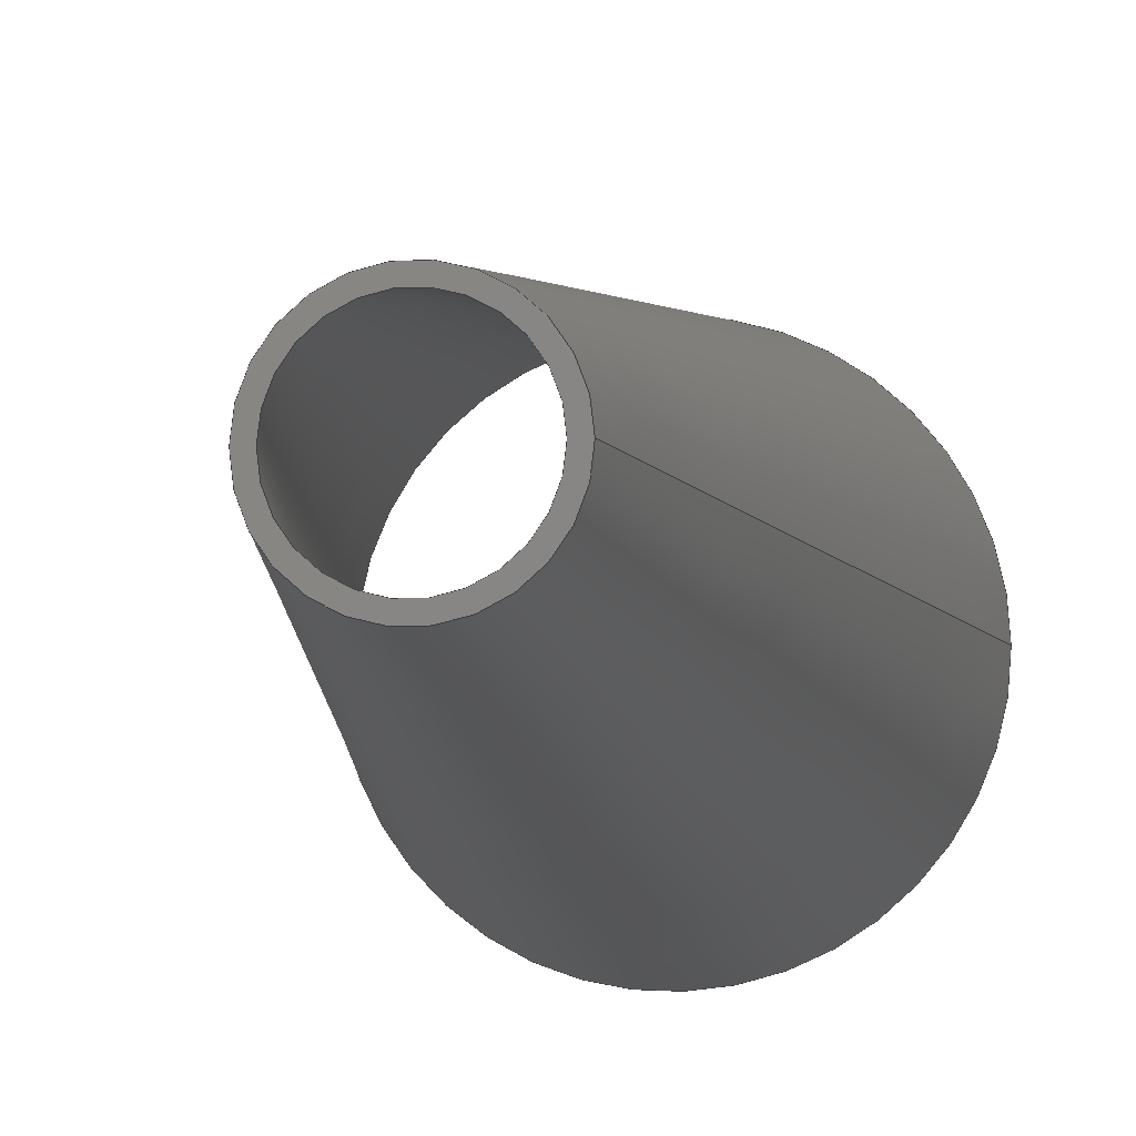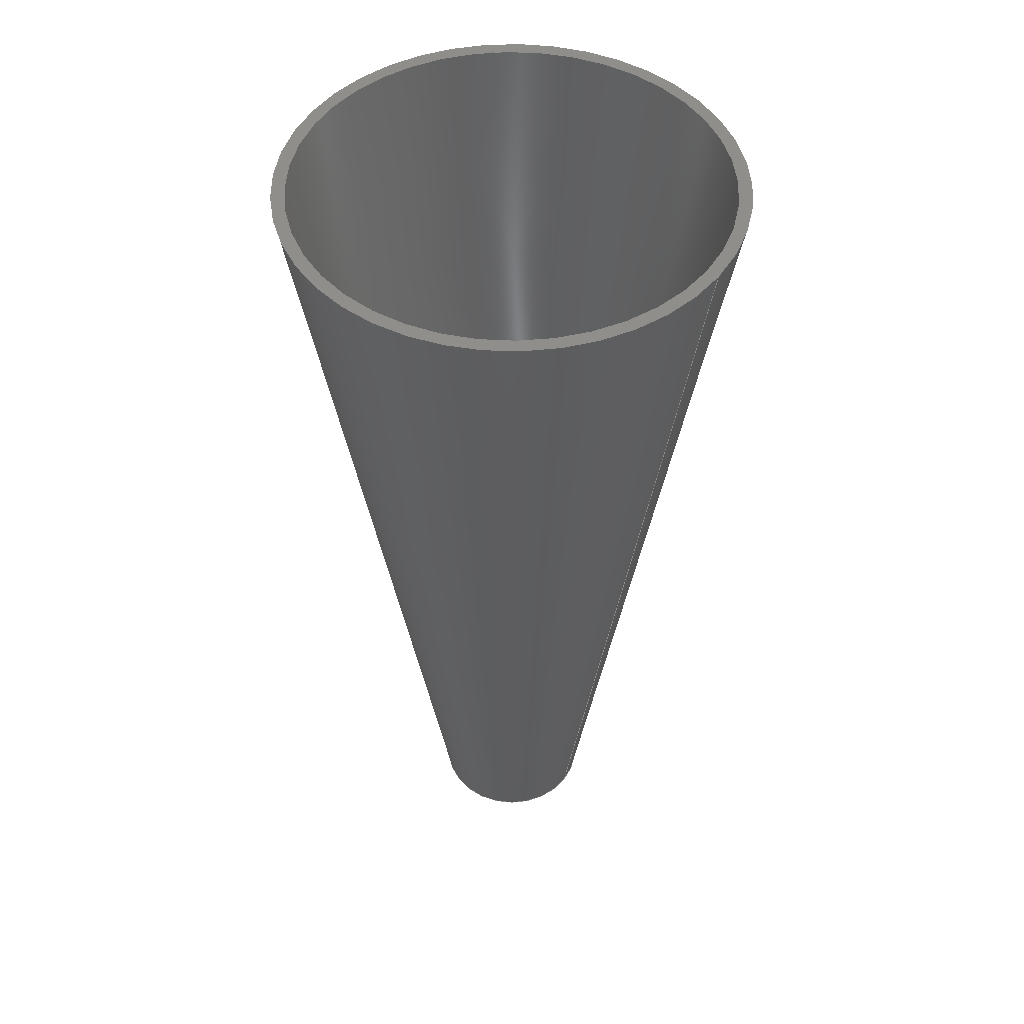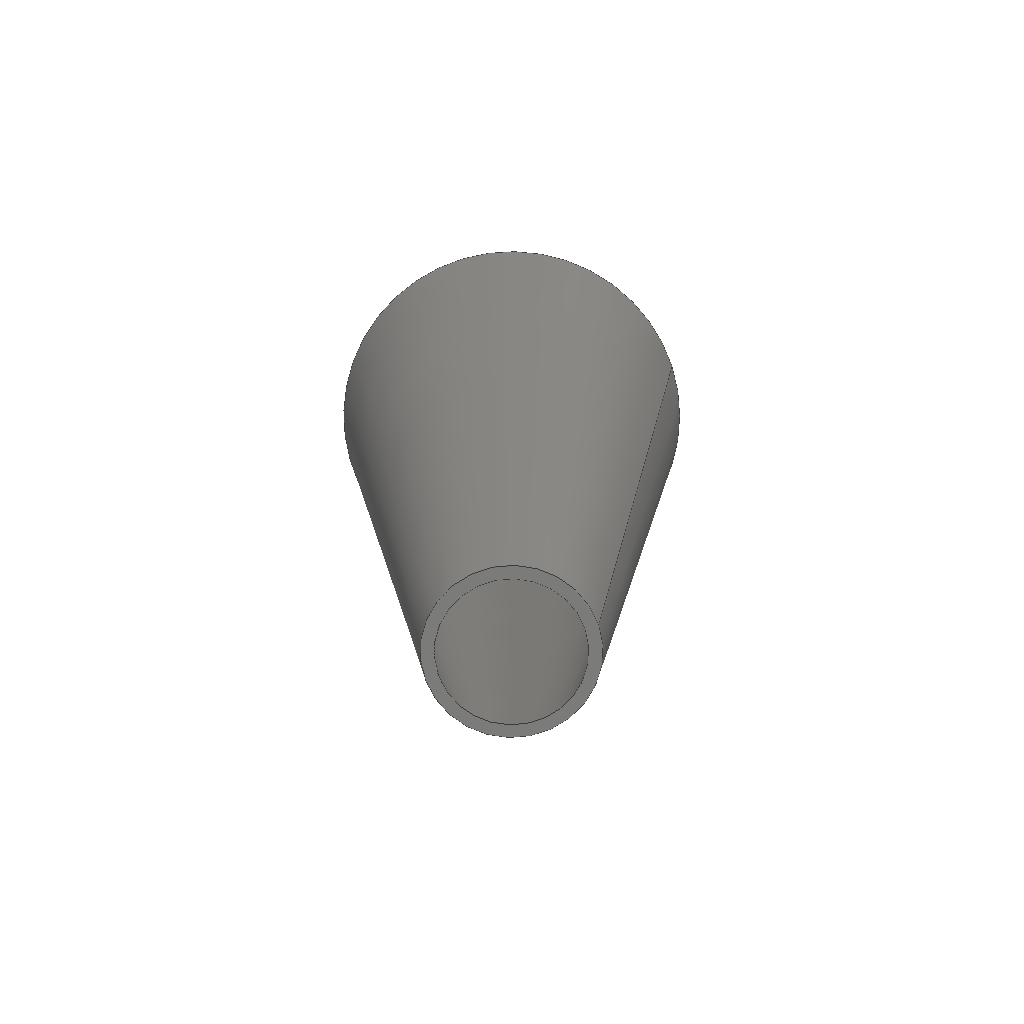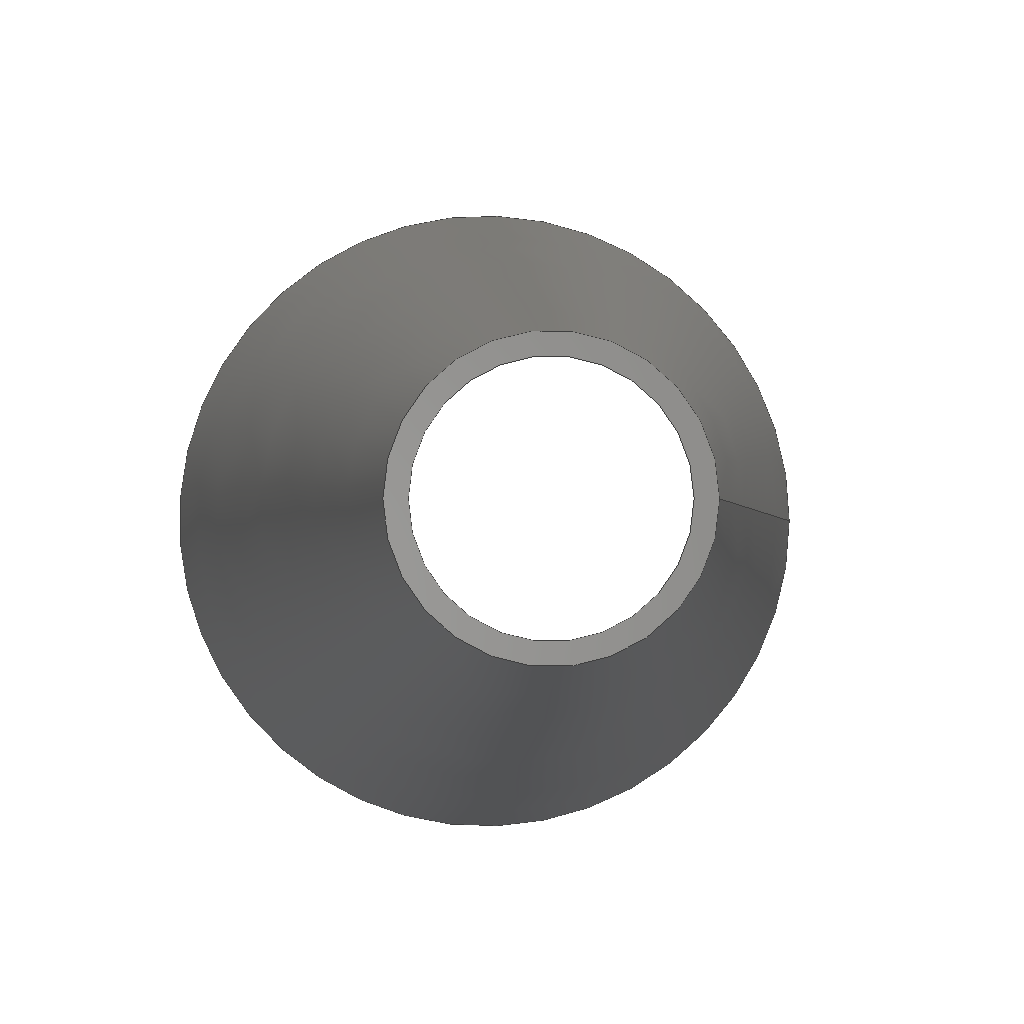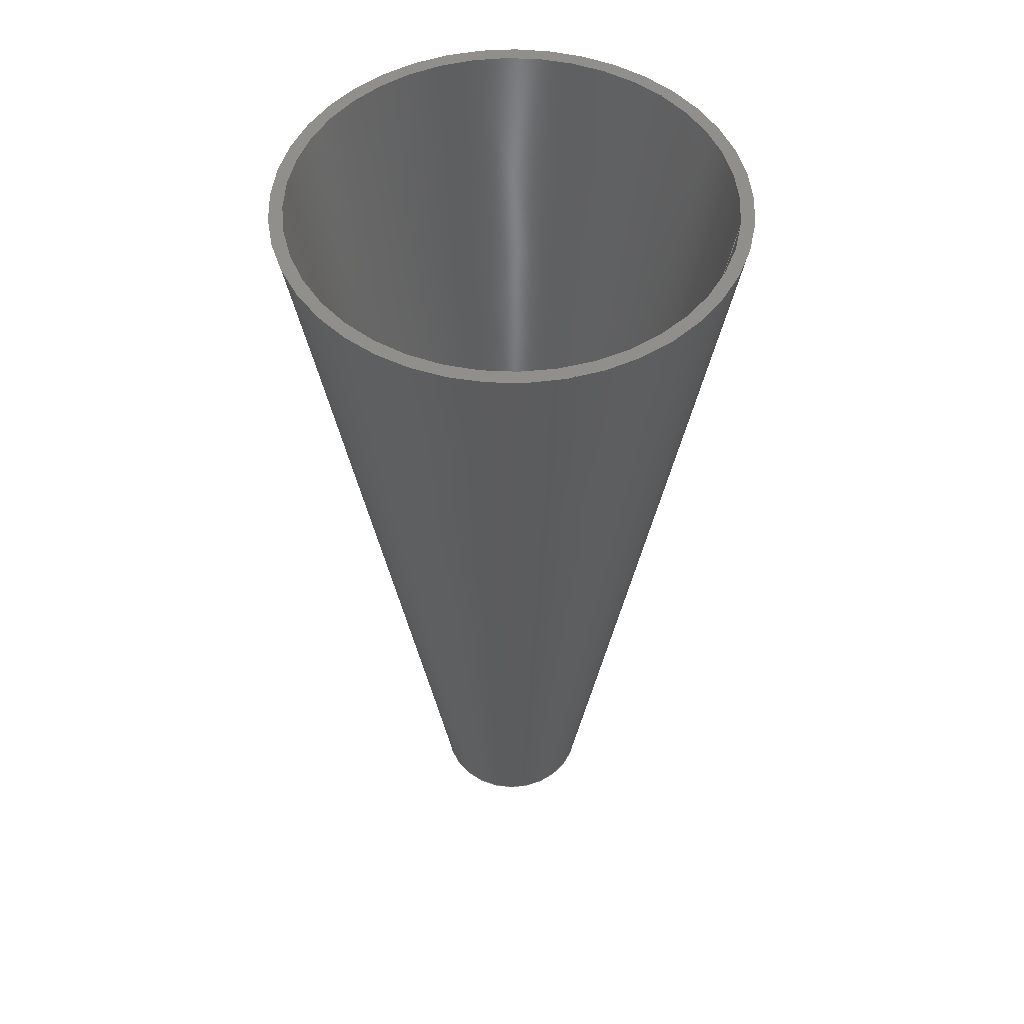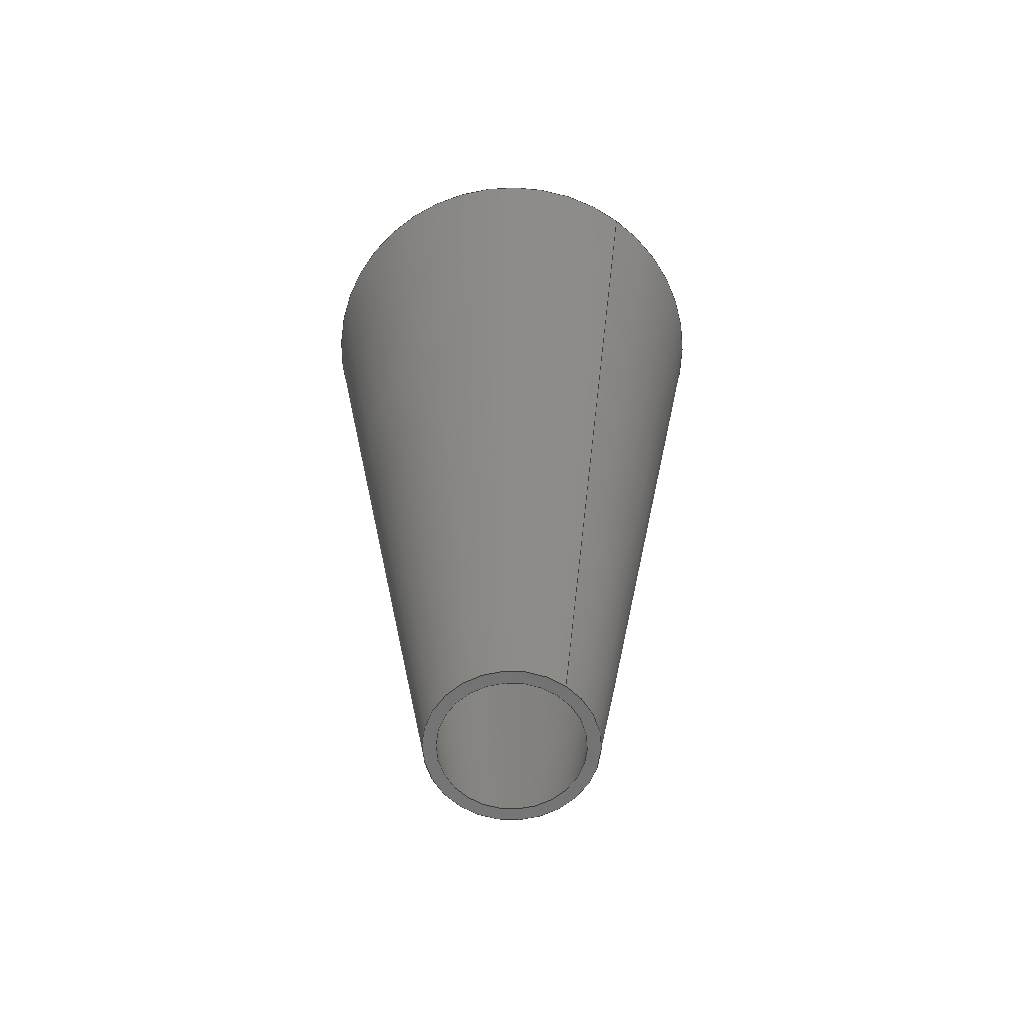
<metadata>
{"format":"step","ext":"step","renderer":"f3d","projection":"perspective","resolution":1024,"background":"white","views":[{"elev":-6.9,"azim":-171.5,"up":"+Y"},{"elev":48.2,"azim":-145.1,"up":"+Z"},{"elev":-74.3,"azim":-161.2,"up":"+Z"},{"elev":-0.8,"azim":177.6,"up":"+Y"},{"elev":51.4,"azim":-172.5,"up":"+Z"},{"elev":-62.5,"azim":-126.4,"up":"+Z"}]}
</metadata>
<code>
ISO-10303-21;
DATA;
#1=MECHANICAL_DESIGN_GEOMETRIC_PRESENTATION_REPRESENTATION('',(#4),#104);
#2=SHAPE_REPRESENTATION_RELATIONSHIP('SRR','None',#110,#3);
#3=ADVANCED_BREP_SHAPE_REPRESENTATION('',(#5),#103);
#4=STYLED_ITEM('',(#119),#5);
#5=MANIFOLD_SOLID_BREP('1mm larger diffuser 0_9mm thick 2mm smaller',#56);
#6=LINE('',#95,#8);
#7=LINE('',#100,#9);
#8=VECTOR('',#78,16);
#9=VECTOR('',#85,16);
#10=CONICAL_SURFACE('',#61,16,0.1559);
#11=CONICAL_SURFACE('',#65,16.89,0.1559);
#12=FACE_BOUND('',#19,.T.);
#13=FACE_BOUND('',#22,.T.);
#14=FACE_OUTER_BOUND('',#18,.T.);
#15=FACE_OUTER_BOUND('',#20,.T.);
#16=FACE_OUTER_BOUND('',#21,.T.);
#17=FACE_OUTER_BOUND('',#23,.T.);
#18=EDGE_LOOP('',(#38));
#19=EDGE_LOOP('',(#39));
#20=EDGE_LOOP('',(#40,#41,#42,#43));
#21=EDGE_LOOP('',(#44));
#22=EDGE_LOOP('',(#45));
#23=EDGE_LOOP('',(#46,#47,#48,#49));
#24=CIRCLE('',#59,6.068);
#25=CIRCLE('',#60,5.157);
#26=CIRCLE('',#62,16);
#27=CIRCLE('',#64,16.91);
#28=VERTEX_POINT('',#88);
#29=VERTEX_POINT('',#90);
#30=VERTEX_POINT('',#93);
#31=VERTEX_POINT('',#97);
#32=EDGE_CURVE('',#28,#28,#24,.T.);
#33=EDGE_CURVE('',#29,#29,#25,.T.);
#34=EDGE_CURVE('',#30,#30,#26,.T.);
#35=EDGE_CURVE('',#30,#29,#6,.T.);
#36=EDGE_CURVE('',#31,#31,#27,.F.);
#37=EDGE_CURVE('',#28,#31,#7,.T.);
#38=ORIENTED_EDGE('',*,*,#32,.F.);
#39=ORIENTED_EDGE('',*,*,#33,.F.);
#40=ORIENTED_EDGE('',*,*,#34,.F.);
#41=ORIENTED_EDGE('',*,*,#35,.T.);
#42=ORIENTED_EDGE('',*,*,#33,.T.);
#43=ORIENTED_EDGE('',*,*,#35,.F.);
#44=ORIENTED_EDGE('',*,*,#36,.F.);
#45=ORIENTED_EDGE('',*,*,#34,.T.);
#46=ORIENTED_EDGE('',*,*,#32,.T.);
#47=ORIENTED_EDGE('',*,*,#37,.T.);
#48=ORIENTED_EDGE('',*,*,#36,.T.);
#49=ORIENTED_EDGE('',*,*,#37,.F.);
#50=PLANE('',#58);
#51=PLANE('',#63);
#52=ADVANCED_FACE('',(#14,#12),#50,.F.);
#53=ADVANCED_FACE('',(#15),#10,.F.);
#54=ADVANCED_FACE('',(#16,#13),#51,.F.);
#55=ADVANCED_FACE('',(#17),#11,.T.);
#56=CLOSED_SHELL('',(#52,#53,#54,#55));
#57=AXIS2_PLACEMENT_3D('placement',#86,#66,#67);
#58=AXIS2_PLACEMENT_3D('',#87,#68,#69);
#59=AXIS2_PLACEMENT_3D('',#89,#70,#71);
#60=AXIS2_PLACEMENT_3D('',#91,#72,#73);
#61=AXIS2_PLACEMENT_3D('',#92,#74,#75);
#62=AXIS2_PLACEMENT_3D('',#94,#76,#77);
#63=AXIS2_PLACEMENT_3D('',#96,#79,#80);
#64=AXIS2_PLACEMENT_3D('',#98,#81,#82);
#65=AXIS2_PLACEMENT_3D('',#99,#83,#84);
#66=DIRECTION('axis',(0,0,1));
#67=DIRECTION('refdir',(1,0,0));
#68=DIRECTION('center_axis',(0,0,1));
#69=DIRECTION('ref_axis',(-1,0,0));
#70=DIRECTION('center_axis',(0,0,1));
#71=DIRECTION('ref_axis',(1,0,0));
#72=DIRECTION('center_axis',(0,0,-1));
#73=DIRECTION('ref_axis',(1,0,0));
#74=DIRECTION('center_axis',(0,0,1));
#75=DIRECTION('ref_axis',(1,0,0));
#76=DIRECTION('center_axis',(0,0,-1));
#77=DIRECTION('ref_axis',(1,0,0));
#78=DIRECTION('',(0.1552,-1.901e-17,-0.9879));
#79=DIRECTION('center_axis',(0,0,-1));
#80=DIRECTION('ref_axis',(-1,0,0));
#81=DIRECTION('center_axis',(0,0,1));
#82=DIRECTION('ref_axis',(1,0,0));
#83=DIRECTION('center_axis',(0,0,1));
#84=DIRECTION('ref_axis',(1,0,0));
#85=DIRECTION('',(-0.1552,1.901e-17,0.9879));
#86=CARTESIAN_POINT('',(0,0,0));
#87=CARTESIAN_POINT('Origin',(7,0,1));
#88=CARTESIAN_POINT('',(-6.068,-7.431e-16,1));
#89=CARTESIAN_POINT('Origin',(0,0,1));
#90=CARTESIAN_POINT('',(-5.157,6.316e-16,1));
#91=CARTESIAN_POINT('Origin',(0,0,1));
#92=CARTESIAN_POINT('Origin',(0,0,70));
#93=CARTESIAN_POINT('',(-16,1.959e-15,70));
#94=CARTESIAN_POINT('Origin',(0,0,70));
#95=CARTESIAN_POINT('',(-16,1.959e-15,70));
#96=CARTESIAN_POINT('Origin',(0,0,70));
#97=CARTESIAN_POINT('',(-16.91,-2.071e-15,70));
#98=CARTESIAN_POINT('Origin',(0,0,70));
#99=CARTESIAN_POINT('Origin',(0,0,69.86));
#100=CARTESIAN_POINT('',(-16.89,2.068e-15,69.86));
#101=UNCERTAINTY_MEASURE_WITH_UNIT(LENGTH_MEASURE(0.01),#105,
'DISTANCE_ACCURACY_VALUE',
'Maximum model space distance between geometric entities at asserted c
onnectivities');
#102=UNCERTAINTY_MEASURE_WITH_UNIT(LENGTH_MEASURE(0.01),#105,
'DISTANCE_ACCURACY_VALUE',
'Maximum model space distance between geometric entities at asserted c
onnectivities');
#103=(
GEOMETRIC_REPRESENTATION_CONTEXT(3)
GLOBAL_UNCERTAINTY_ASSIGNED_CONTEXT((#101))
GLOBAL_UNIT_ASSIGNED_CONTEXT((#105,#106,#107))
REPRESENTATION_CONTEXT('','3D')
);
#104=(
GEOMETRIC_REPRESENTATION_CONTEXT(3)
GLOBAL_UNCERTAINTY_ASSIGNED_CONTEXT((#102))
GLOBAL_UNIT_ASSIGNED_CONTEXT((#105,#106,#107))
REPRESENTATION_CONTEXT('','3D')
);
#105=(
LENGTH_UNIT()
NAMED_UNIT(*)
SI_UNIT(.MILLI.,.METRE.)
);
#106=(
NAMED_UNIT(*)
PLANE_ANGLE_UNIT()
SI_UNIT($,.RADIAN.)
);
#107=(
NAMED_UNIT(*)
SI_UNIT($,.STERADIAN.)
SOLID_ANGLE_UNIT()
);
#108=SHAPE_DEFINITION_REPRESENTATION(#109,#110);
#109=PRODUCT_DEFINITION_SHAPE('',$,#112);
#110=SHAPE_REPRESENTATION('',(#57),#103);
#111=PRODUCT_DEFINITION_CONTEXT('part definition',#116,'design');
#112=PRODUCT_DEFINITION('(Unsaved)','(Unsaved)',#113,#111);
#113=PRODUCT_DEFINITION_FORMATION('',$,#118);
#114=PRODUCT_RELATED_PRODUCT_CATEGORY('(Unsaved)','(Unsaved)',(#118));
#115=APPLICATION_PROTOCOL_DEFINITION('international standard',
'automotive_design',2009,#116);
#116=APPLICATION_CONTEXT(
'Core Data for Automotive Mechanical Design Process');
#117=PRODUCT_CONTEXT('part definition',#116,'mechanical');
#118=PRODUCT('(Unsaved)','(Unsaved)',$,(#117));
#119=PRESENTATION_STYLE_ASSIGNMENT((#121));
#120=PRESENTATION_STYLE_ASSIGNMENT((#122));
#121=SURFACE_STYLE_USAGE(.BOTH.,#123);
#122=SURFACE_STYLE_USAGE(.BOTH.,#124);
#123=SURFACE_SIDE_STYLE('',(#125));
#124=SURFACE_SIDE_STYLE('',(#126));
#125=SURFACE_STYLE_FILL_AREA(#127);
#126=SURFACE_STYLE_FILL_AREA(#128);
#127=FILL_AREA_STYLE('Steel - Satin',(#129));
#128=FILL_AREA_STYLE('Rubber - Bumpy',(#130));
#129=FILL_AREA_STYLE_COLOUR('Steel - Satin',#131);
#130=FILL_AREA_STYLE_COLOUR('Rubber - Bumpy',#132);
#131=COLOUR_RGB('Steel - Satin',0.6275,0.6275,0.6275);
#132=COLOUR_RGB('Rubber - Bumpy',0.1529,0.1529,0.1529);
ENDSEC;
END-ISO-10303-21;

</code>
